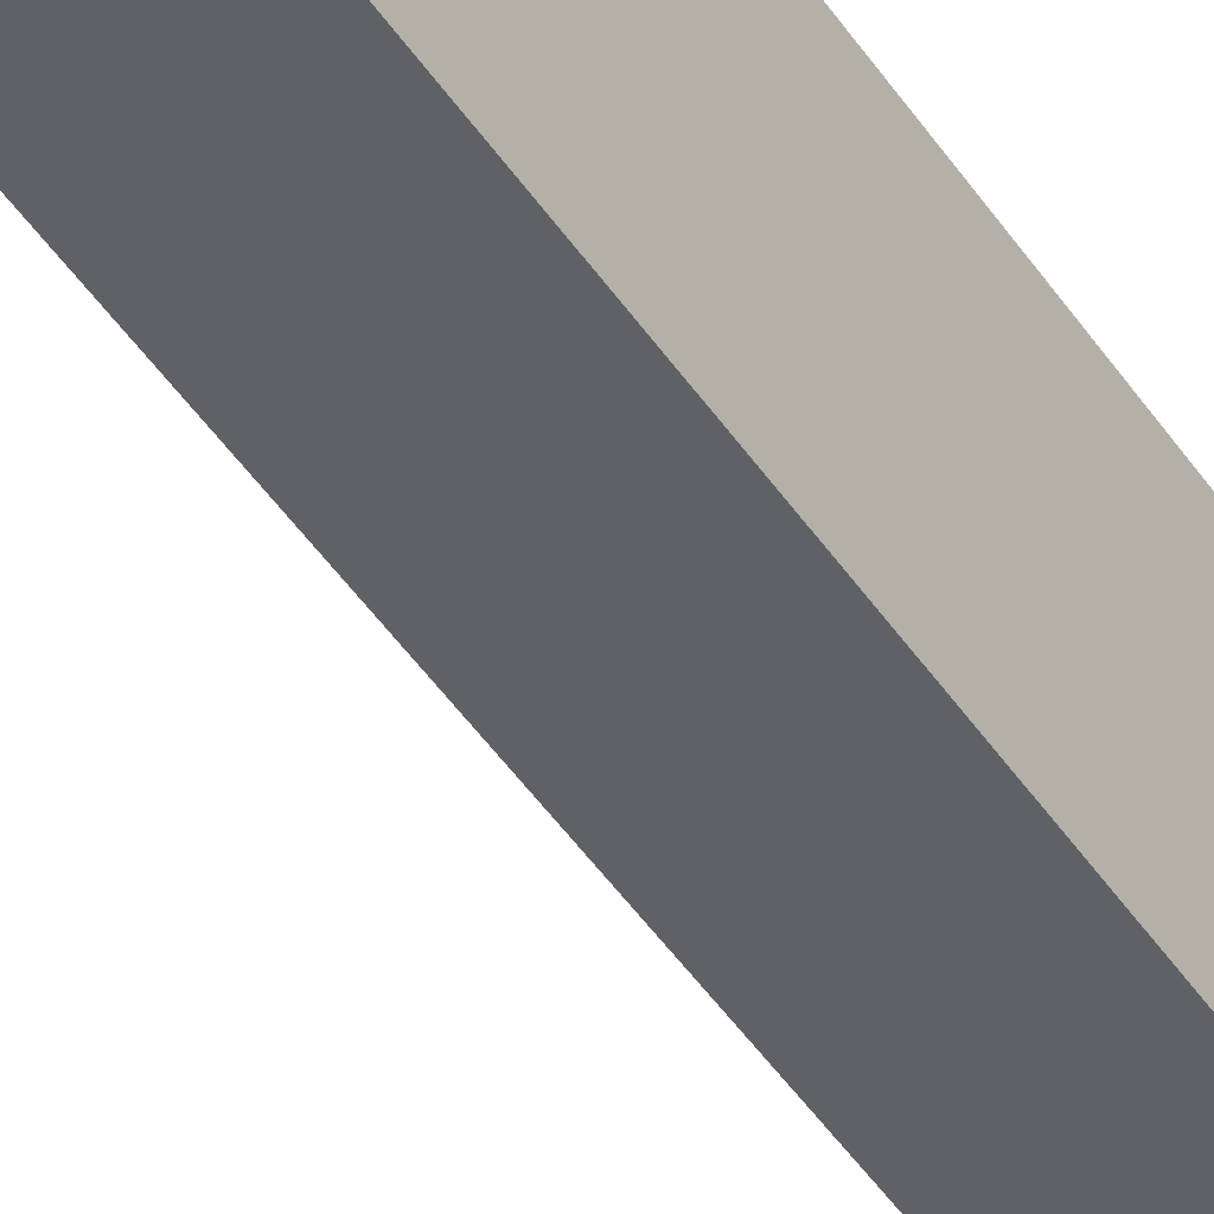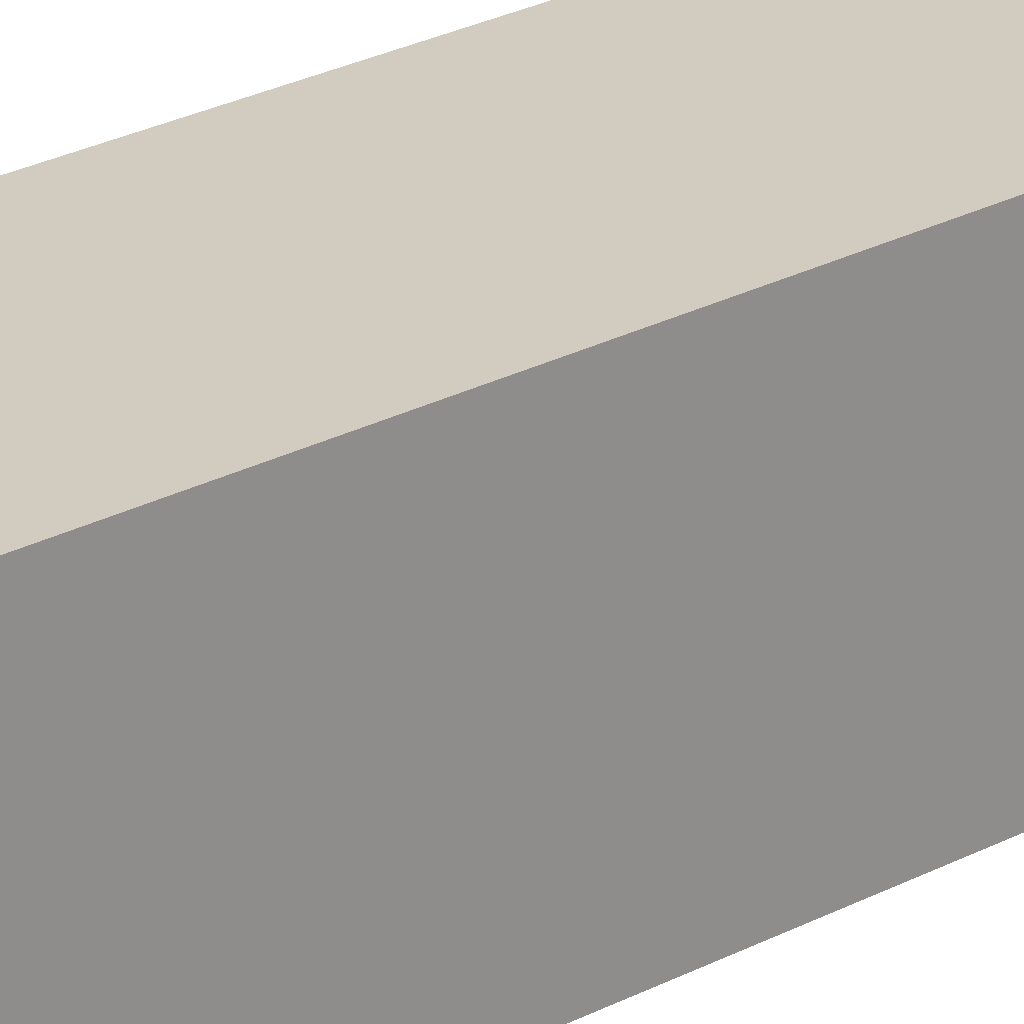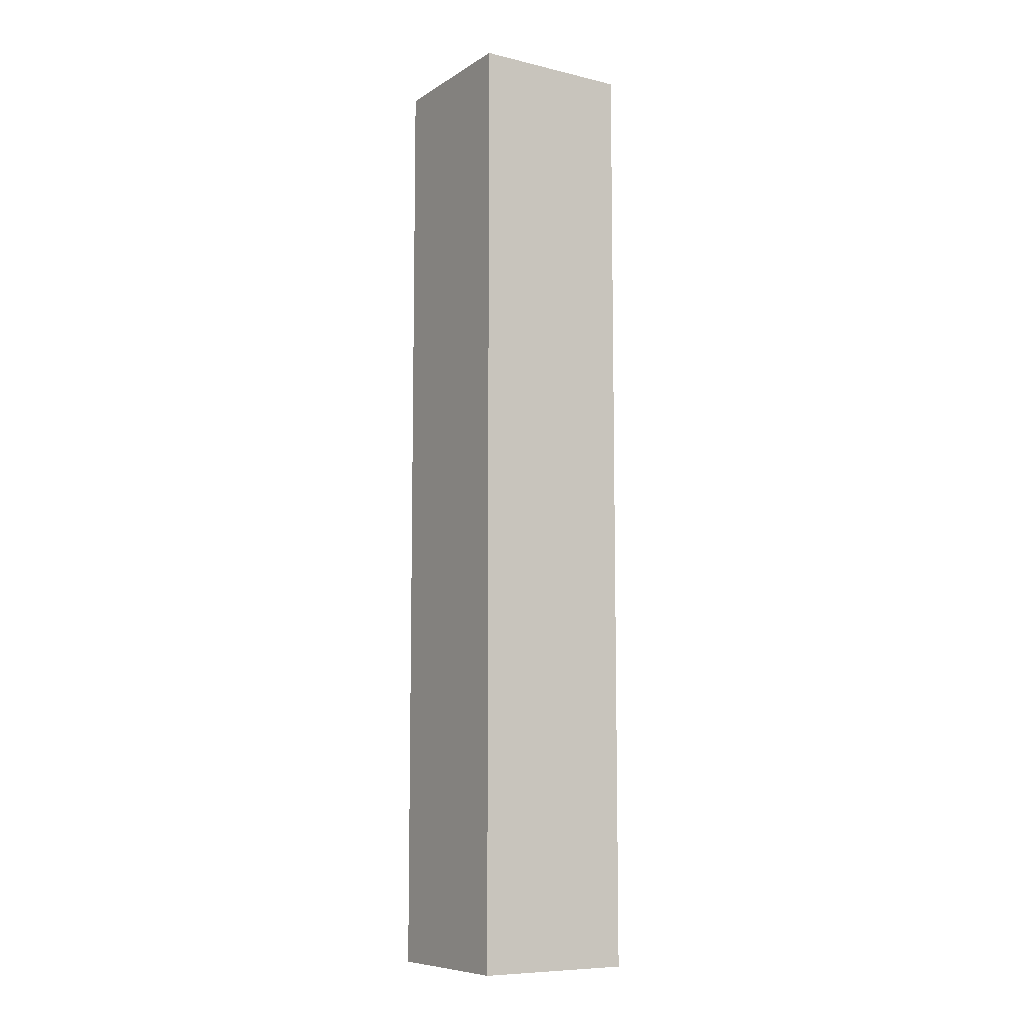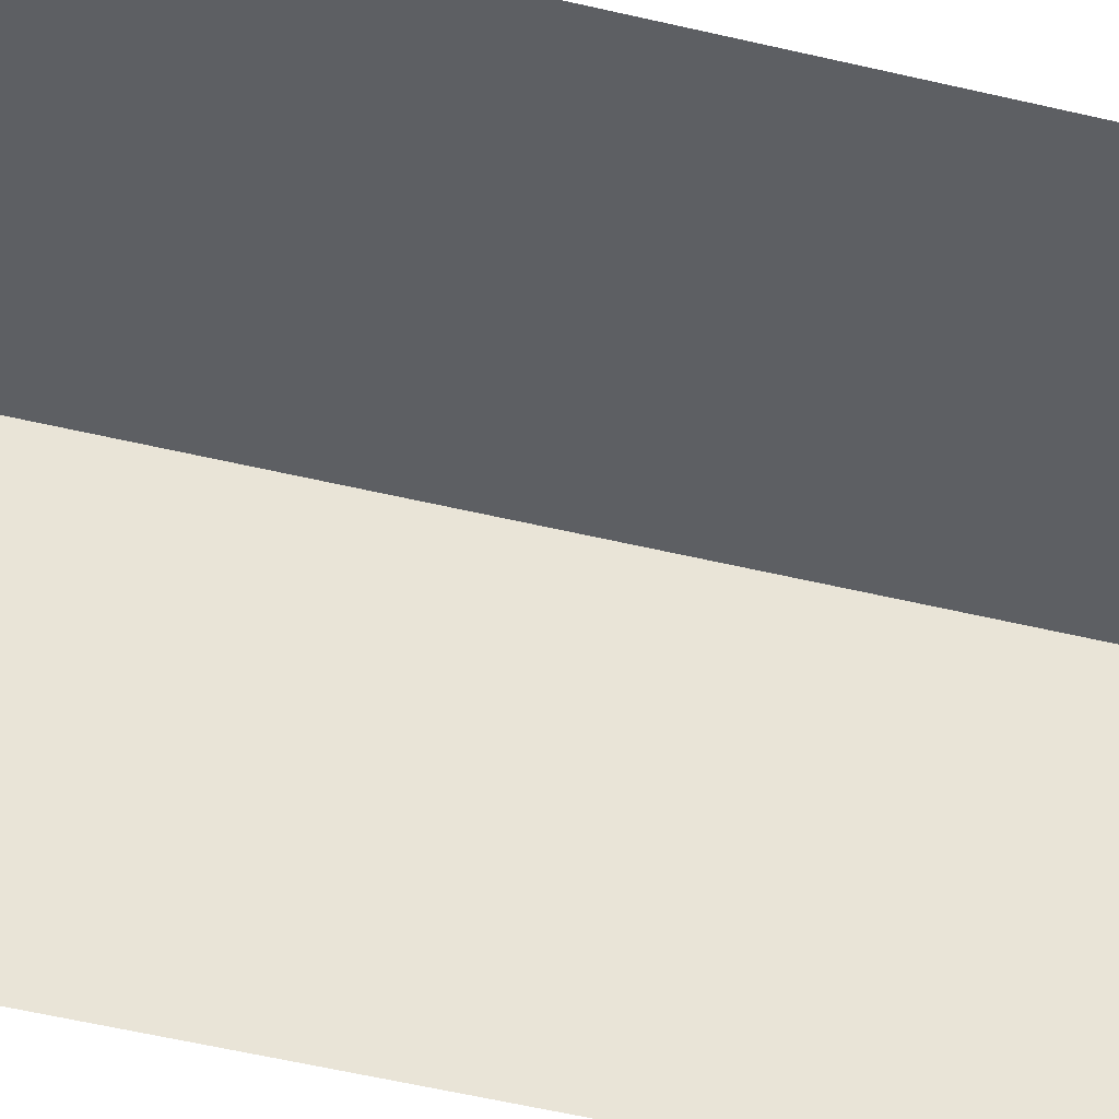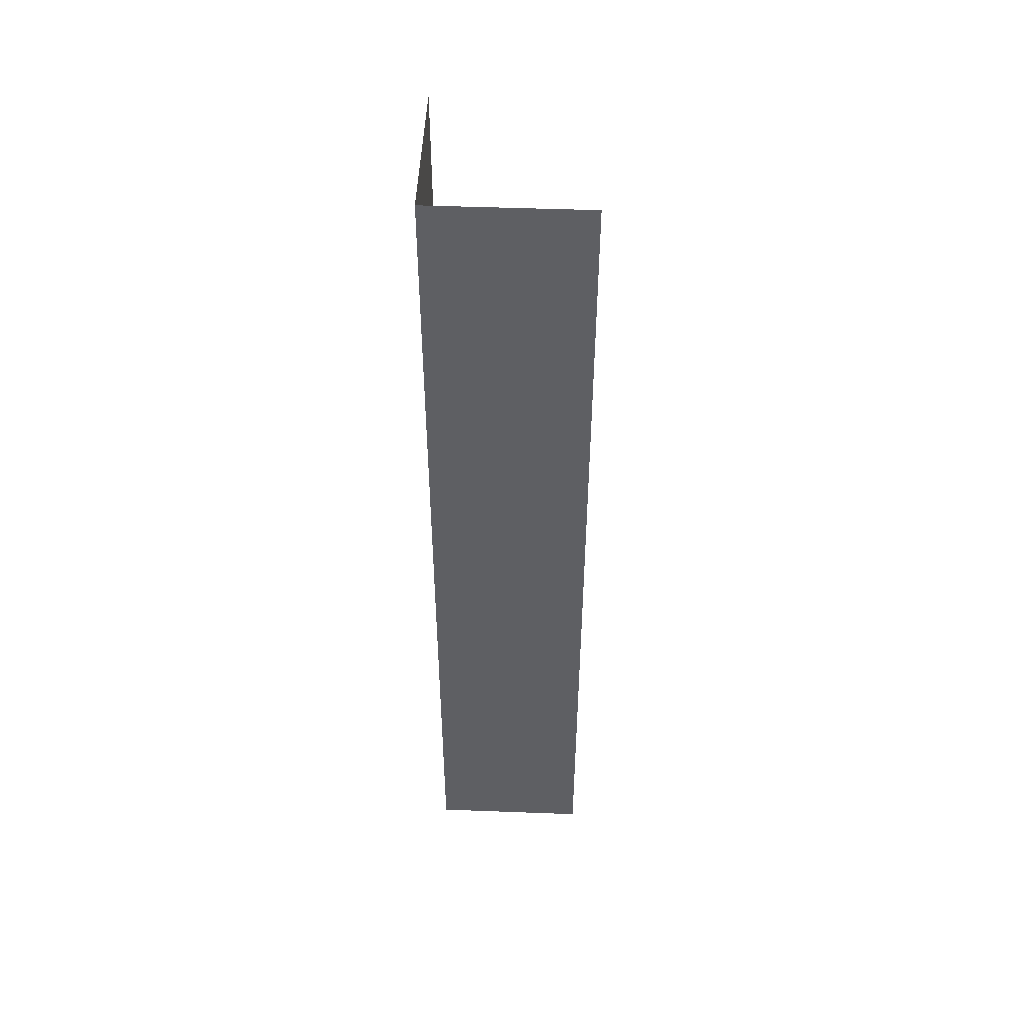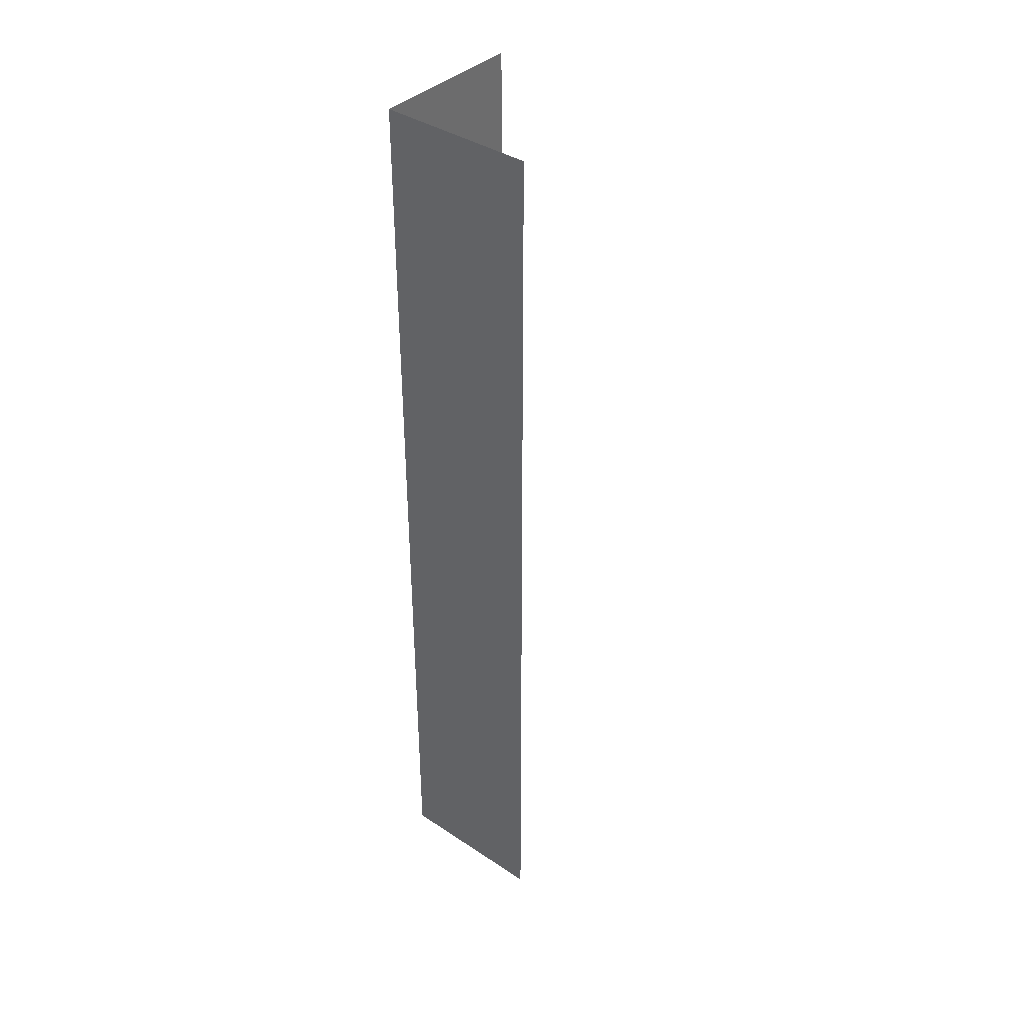
<metadata>
{"format":"obj","ext":"obj","renderer":"f3d","projection":"perspective","resolution":1024,"background":"white","views":[{"elev":-47.6,"azim":32.4,"up":"+Z"},{"elev":24.2,"azim":48.2,"up":"+Z"},{"elev":-8.6,"azim":57.5,"up":"+Y"},{"elev":-40.4,"azim":-107.5,"up":"+Z"},{"elev":48.2,"azim":92.4,"up":"+Y"},{"elev":38.6,"azim":129.8,"up":"+Y"}]}
</metadata>
<code>
g default
v 0.25 -1.5 0.25
v 0.25 1.5 0.25
v -0.25 -1.5 0.25
v -0.25 1.5 0.25
v 0.25 -1.5 -0.25
v 0.25 1.5 -0.25
g W_C_O_3x0_5 Outside_Corner
f 1 2 4 3
f 2 1 5 6

</code>
